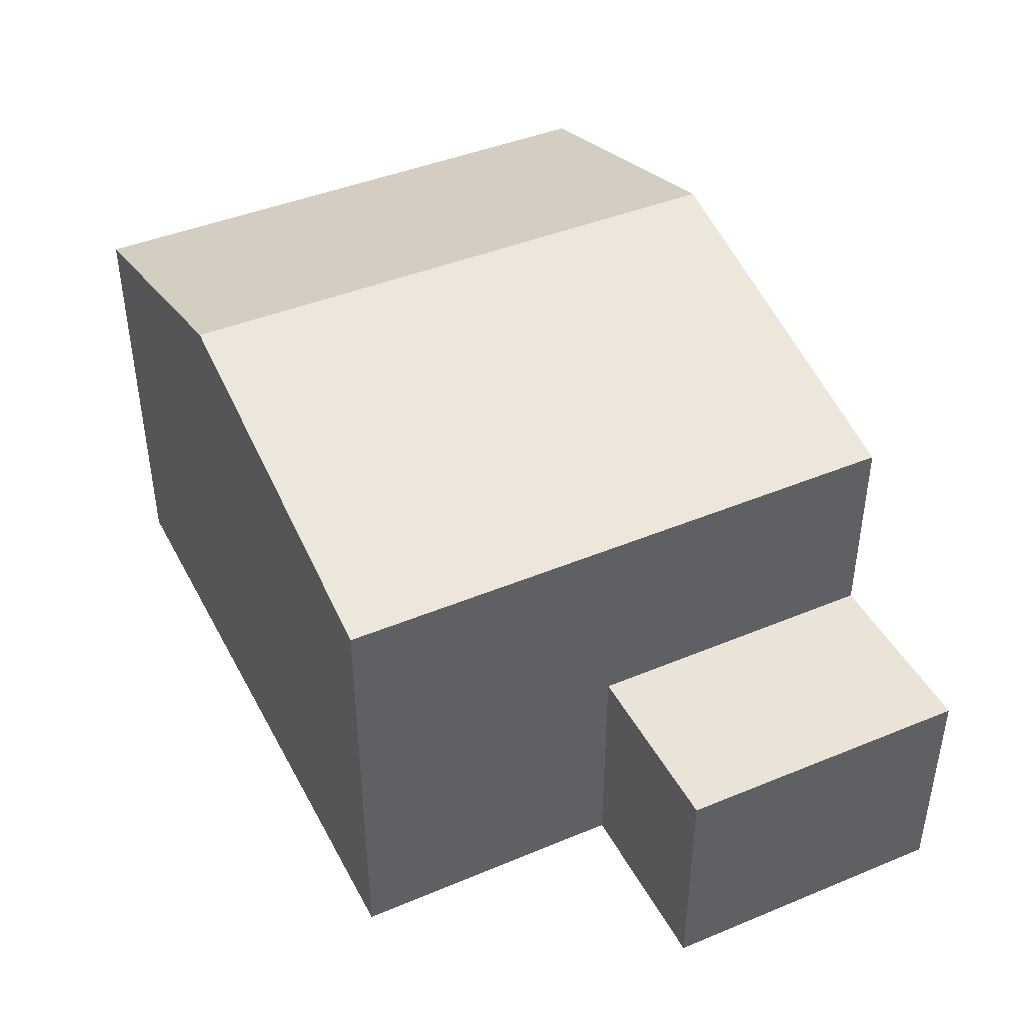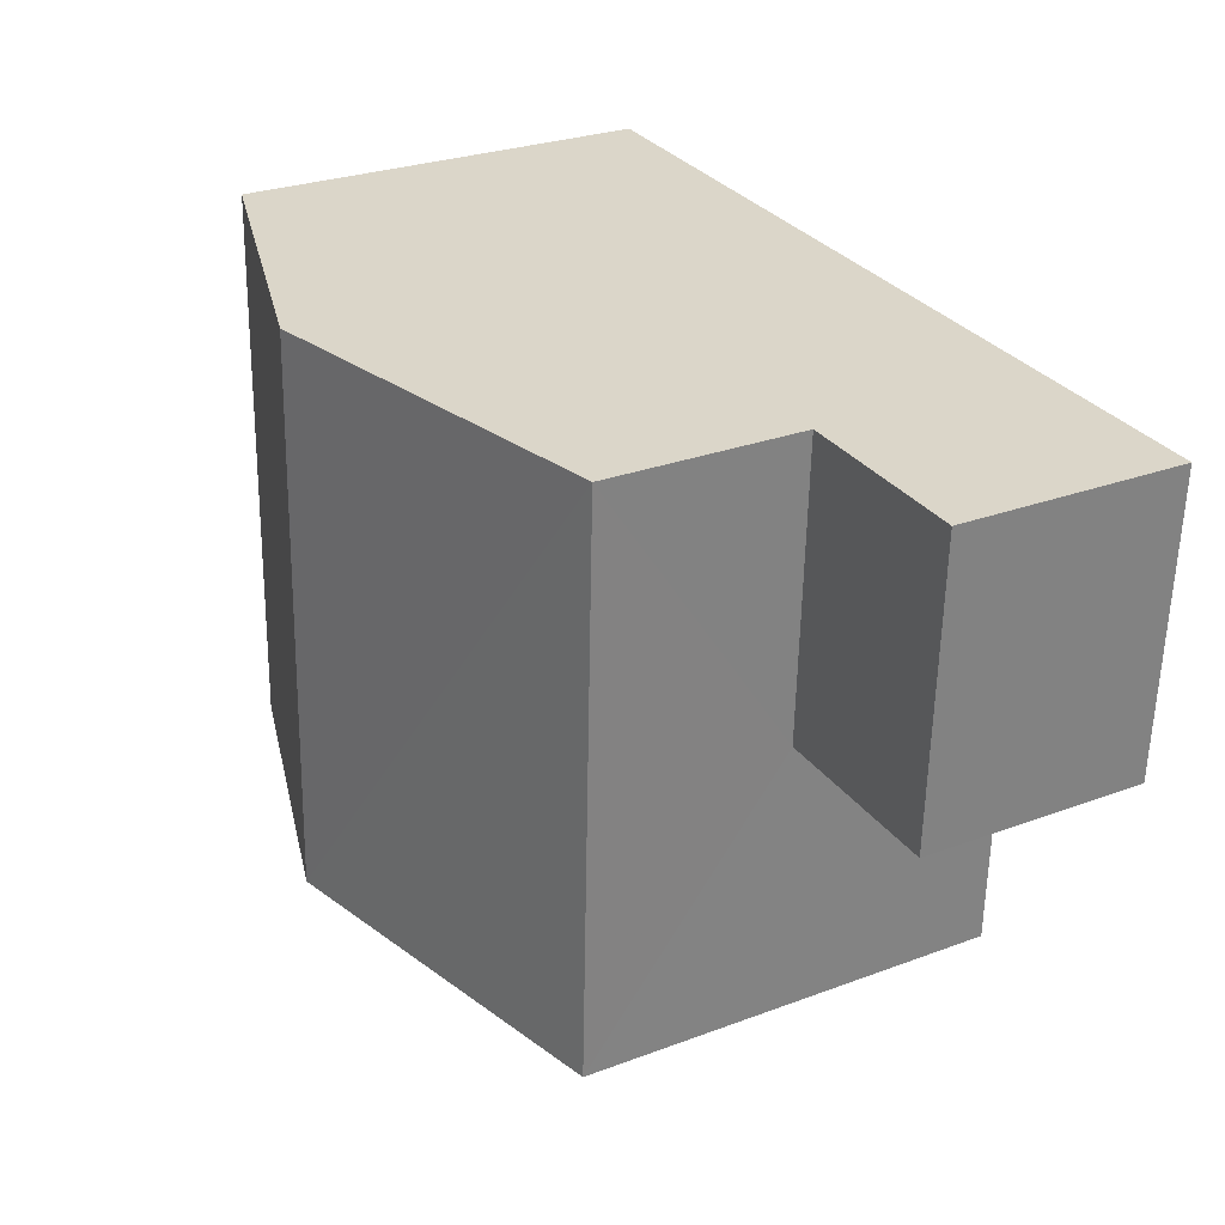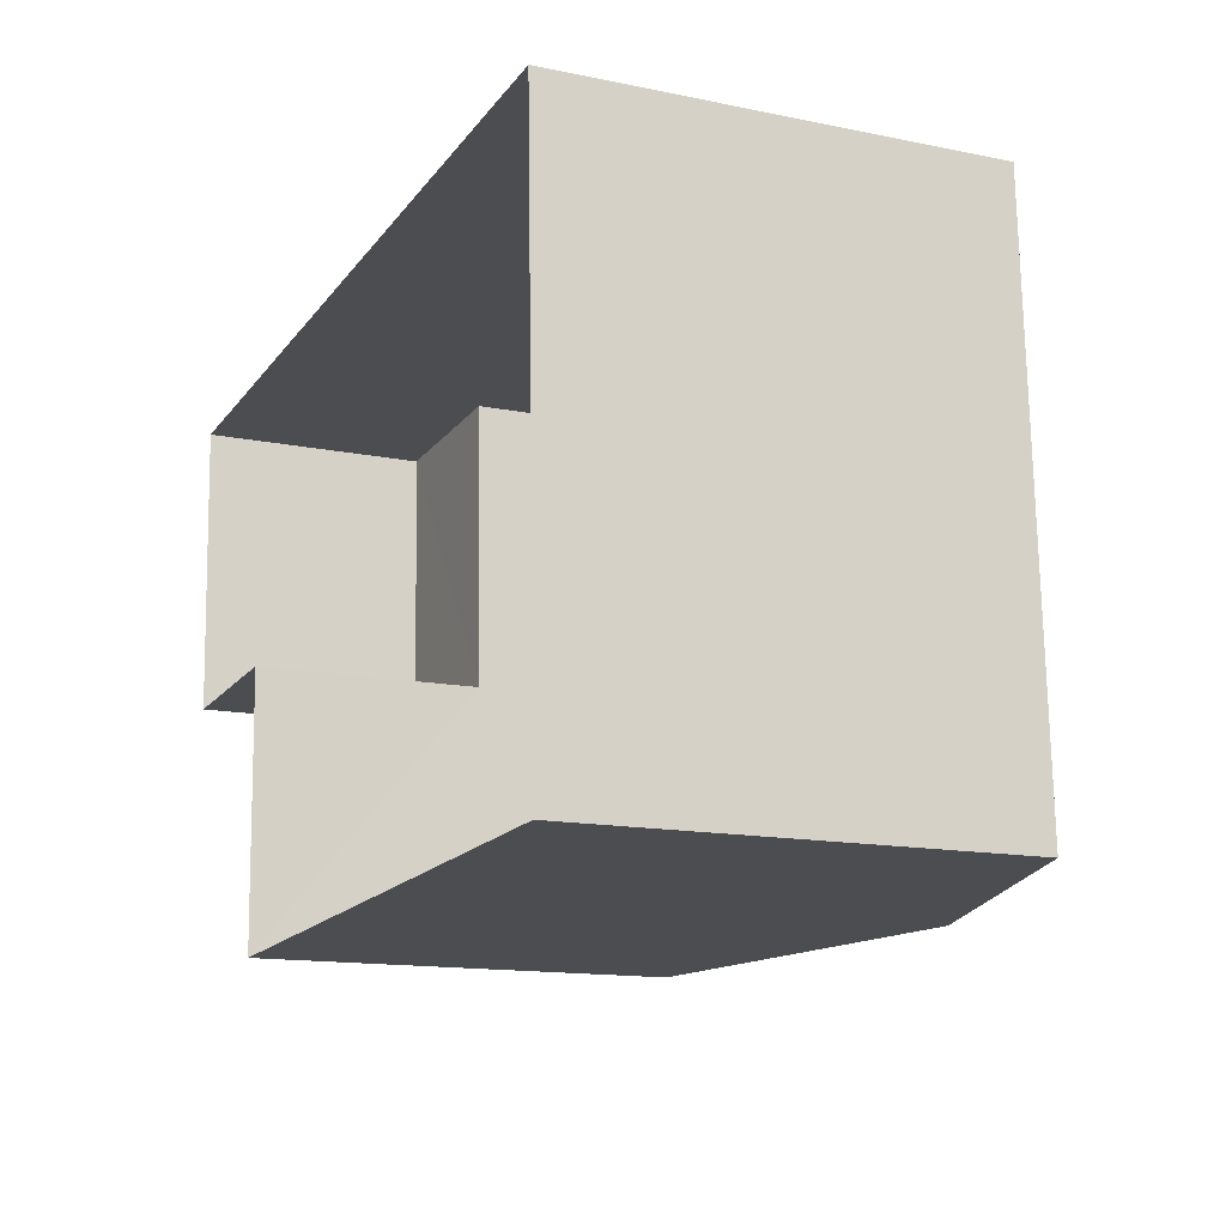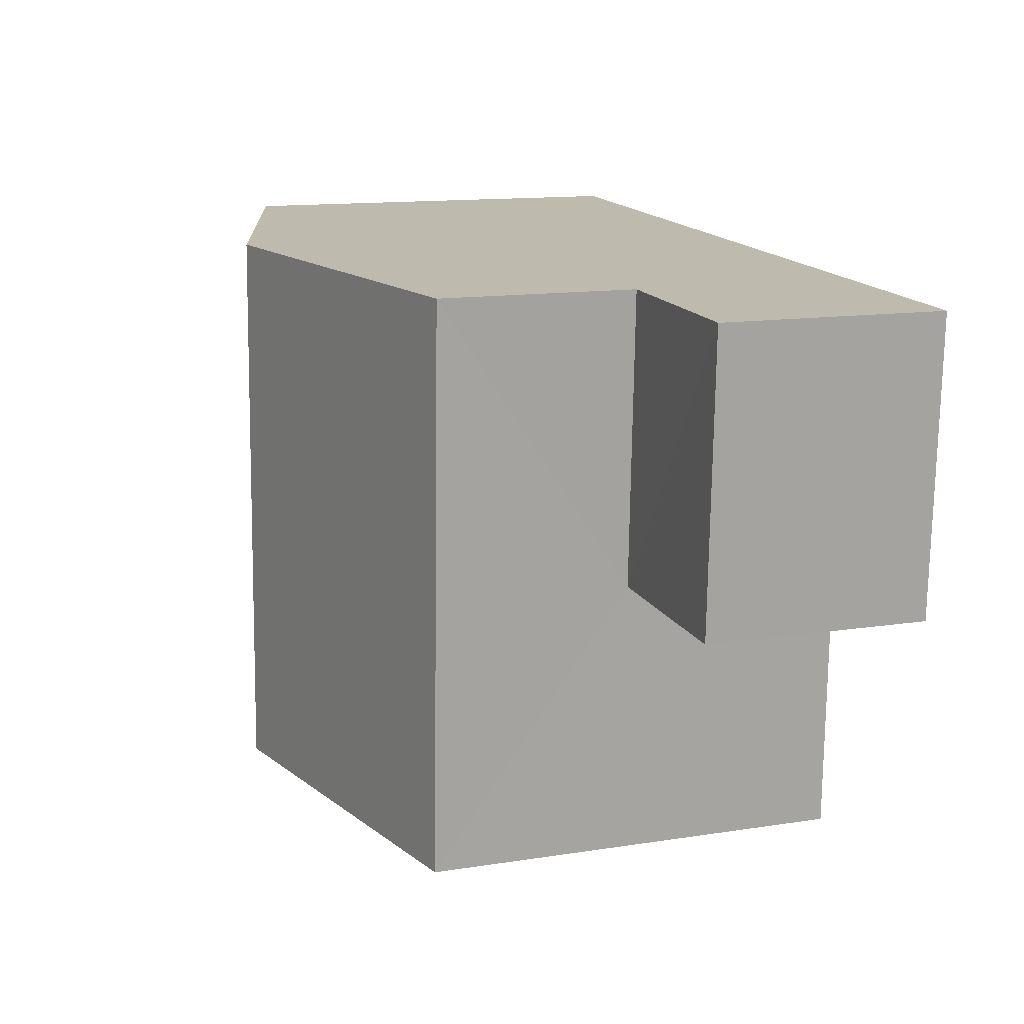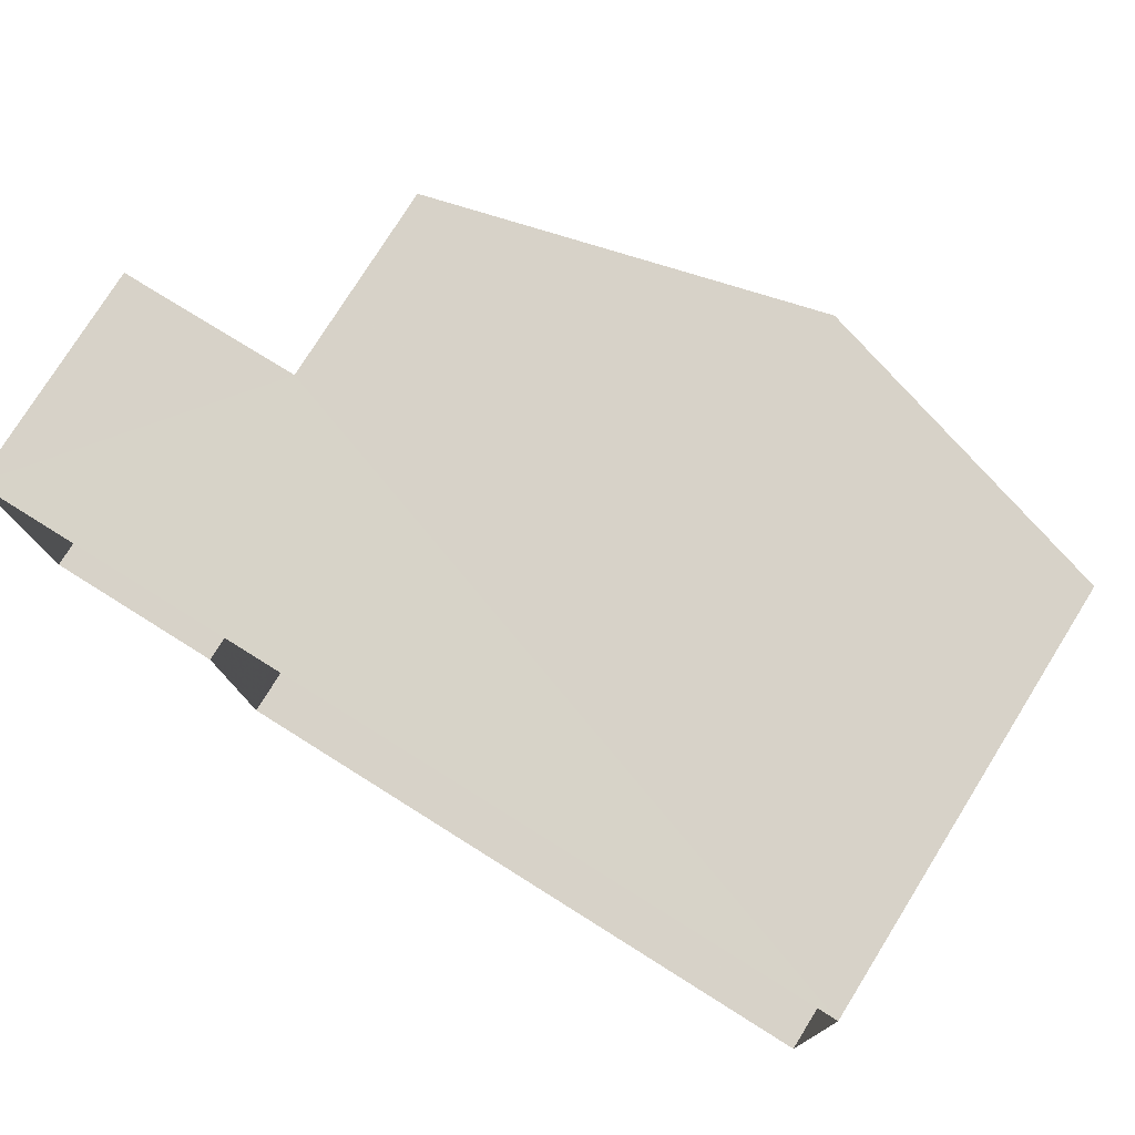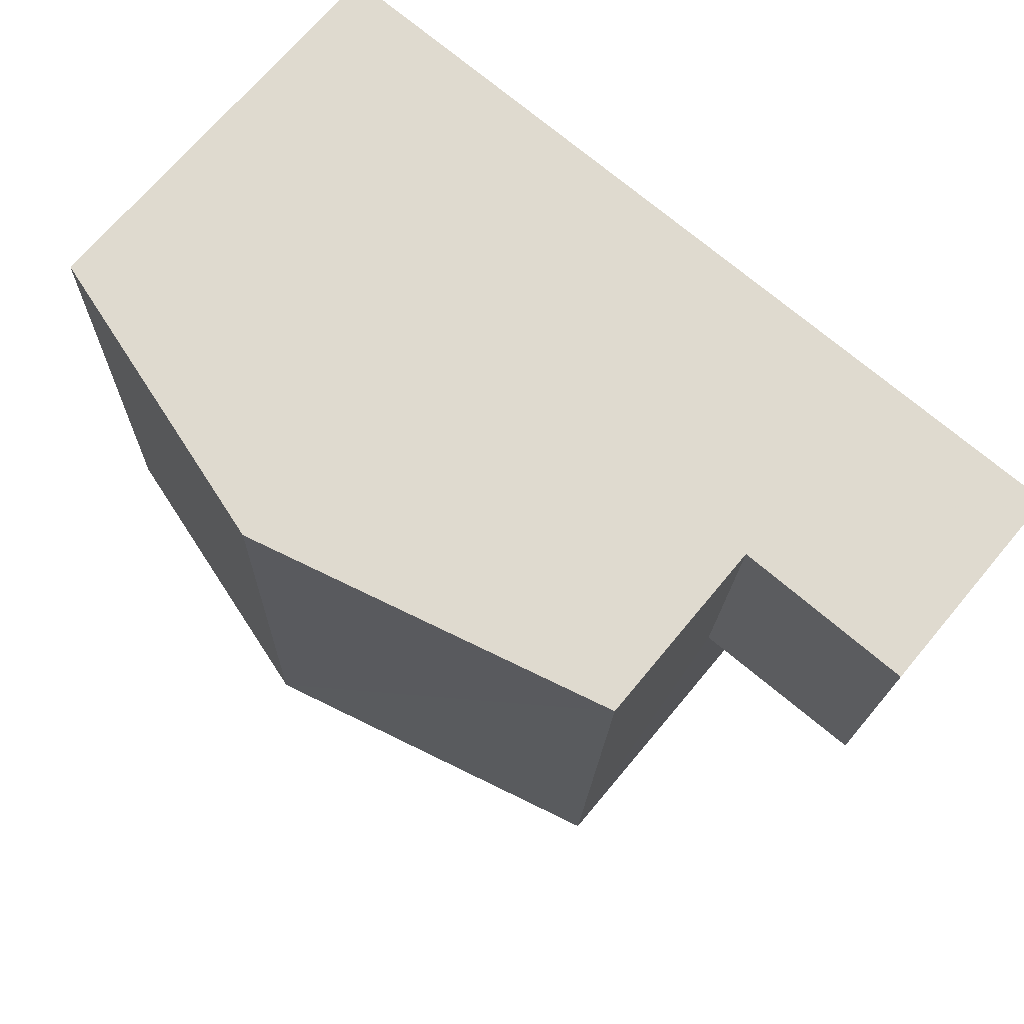
<metadata>
{"format":"obj","ext":"obj","renderer":"f3d","projection":"perspective","resolution":1024,"background":"white","views":[{"elev":42.9,"azim":61.5,"up":"+Z"},{"elev":27.8,"azim":60.4,"up":"+Y"},{"elev":-14.0,"azim":-114.3,"up":"+Y"},{"elev":13.4,"azim":70.5,"up":"+Y"},{"elev":77.4,"azim":-147.9,"up":"+Y"},{"elev":69.7,"azim":39.9,"up":"+Y"}]}
</metadata>
<code>
v -3.726e+05 -1.038e+05 30.46
v -3.726e+05 -1.038e+05 30.46
v -3.726e+05 -1.038e+05 30.46
v -3.726e+05 -1.038e+05 30.46
v -3.726e+05 -1.038e+05 30.46
v -3.726e+05 -1.038e+05 30.46
v -3.726e+05 -1.038e+05 34.1
v -3.726e+05 -1.038e+05 34.1
v -3.726e+05 -1.038e+05 34.1
v -3.726e+05 -1.038e+05 34.1
v -3.726e+05 -1.038e+05 38.79
v -3.726e+05 -1.038e+05 37.29
v -3.726e+05 -1.038e+05 38.79
v -3.726e+05 -1.038e+05 37.29
v -3.726e+05 -1.038e+05 37.29
v -3.726e+05 -1.038e+05 37.29
f 1 2 3
f 3 4 1
f 5 2 1
f 6 5 1
f 7 8 9
f 10 7 9
f 11 12 13
f 11 14 12
f 13 15 11
f 13 16 15
f 1 4 8
f 7 1 8
f 6 7 16
f 16 7 15
f 6 1 7
f 15 7 10
f 9 3 10
f 11 15 10
f 11 2 14
f 10 3 2
f 11 10 2
f 12 5 13
f 5 6 13
f 6 16 13
f 9 4 3
f 9 8 4
f 12 2 5
f 12 14 2

</code>
